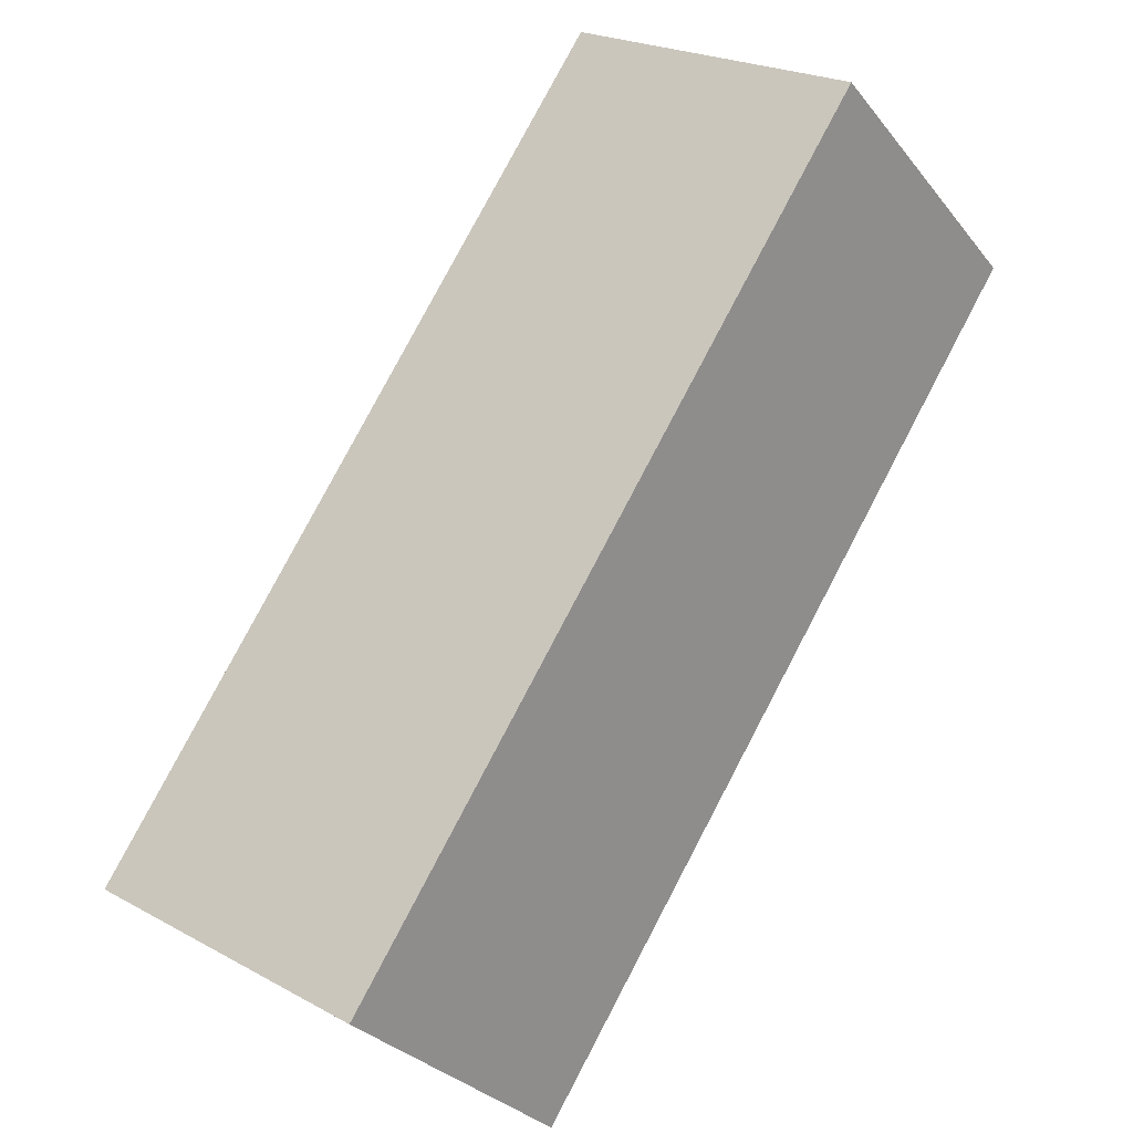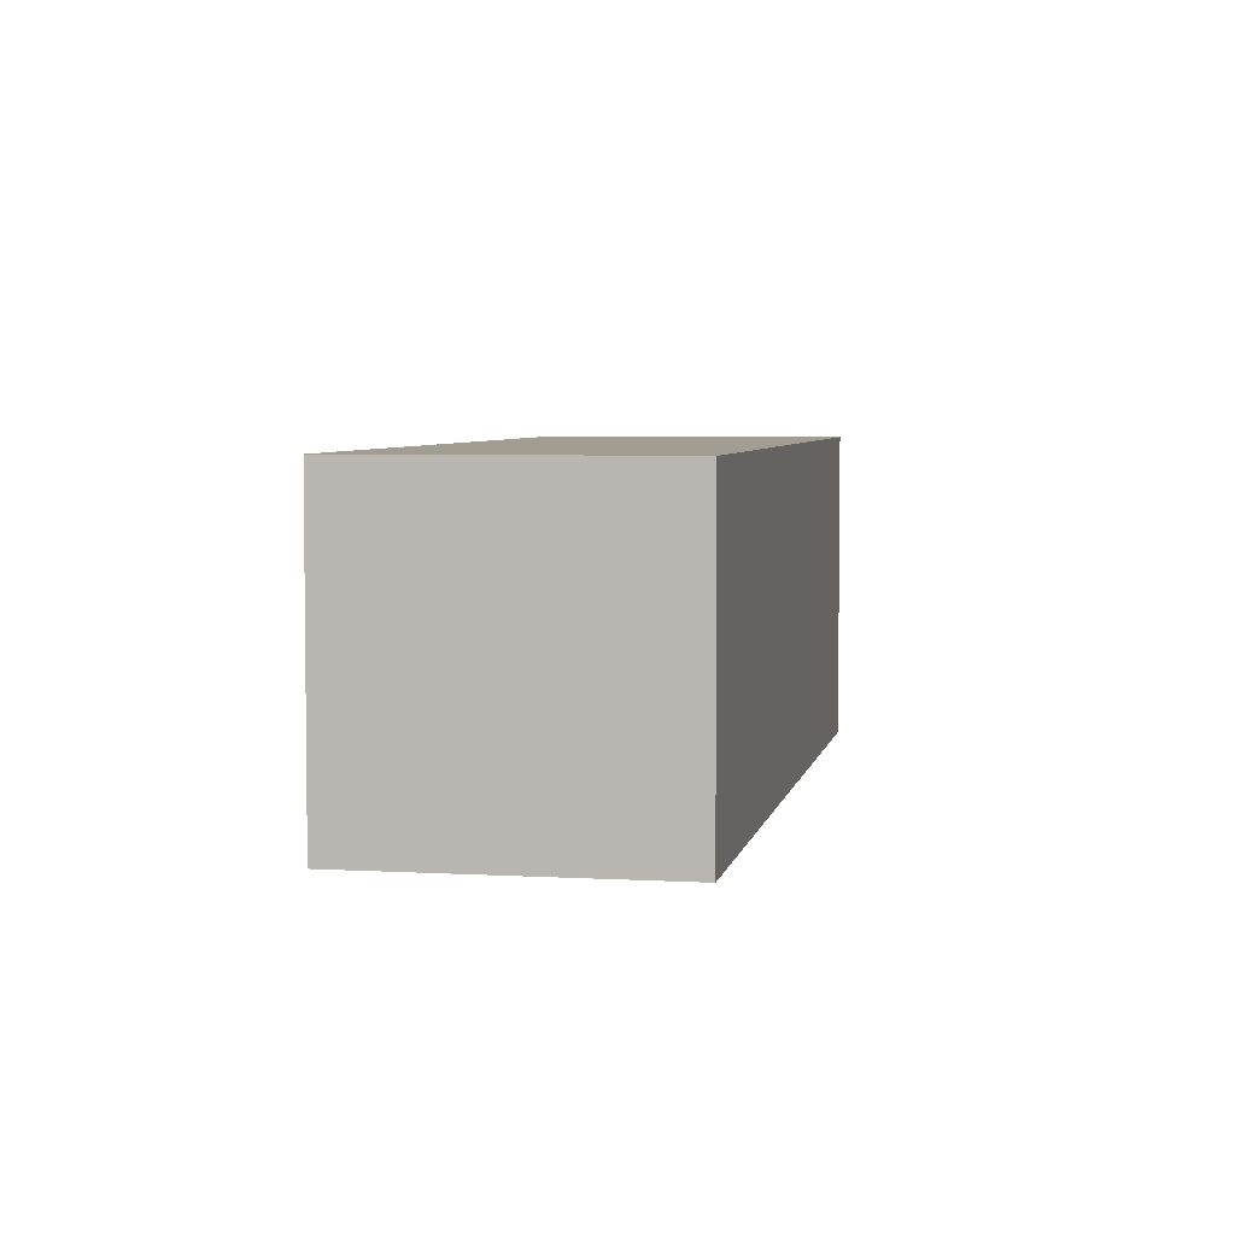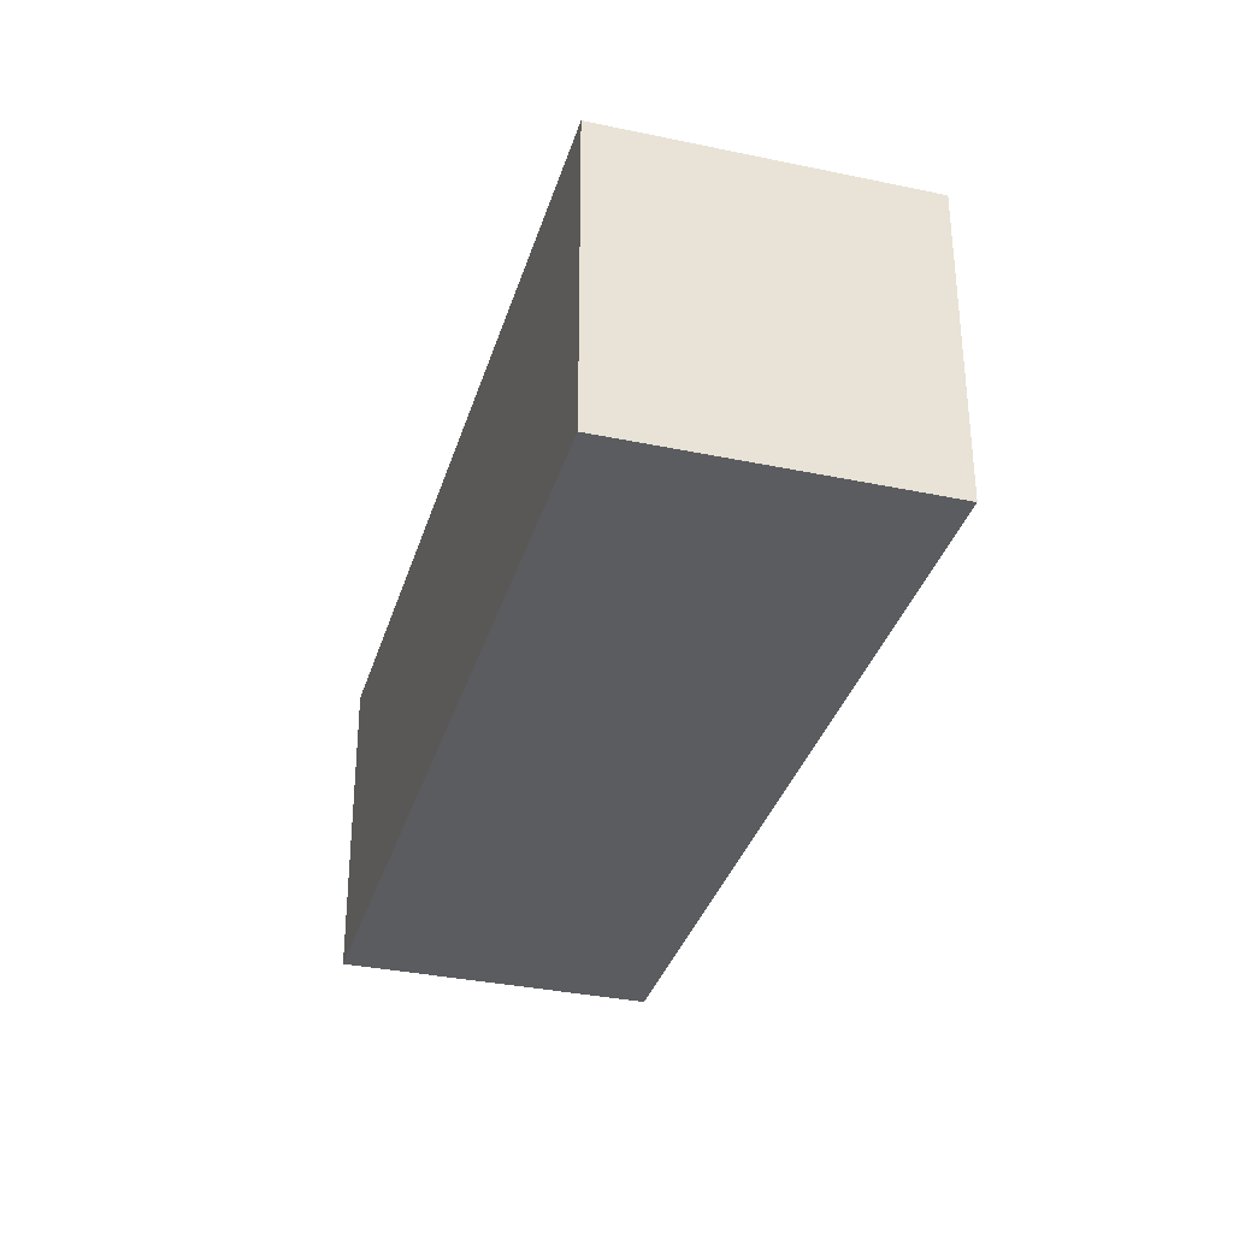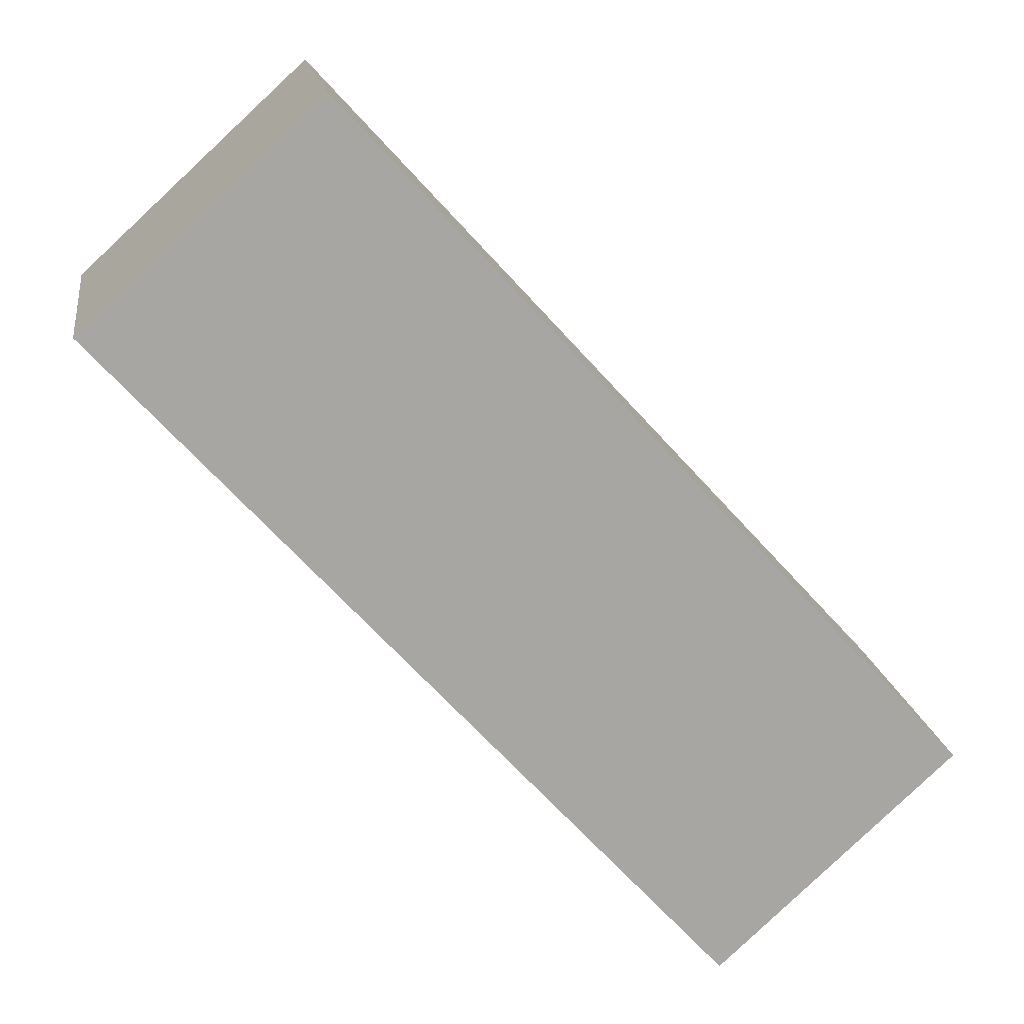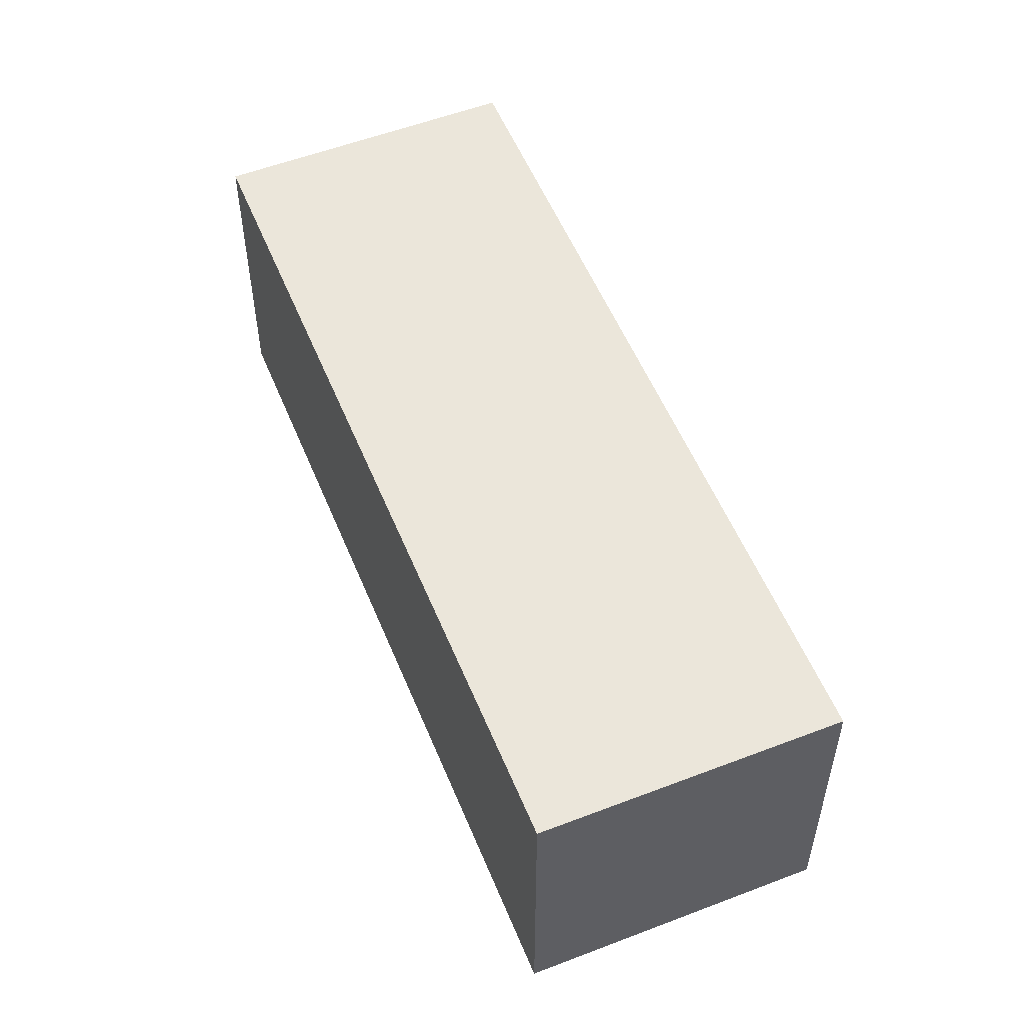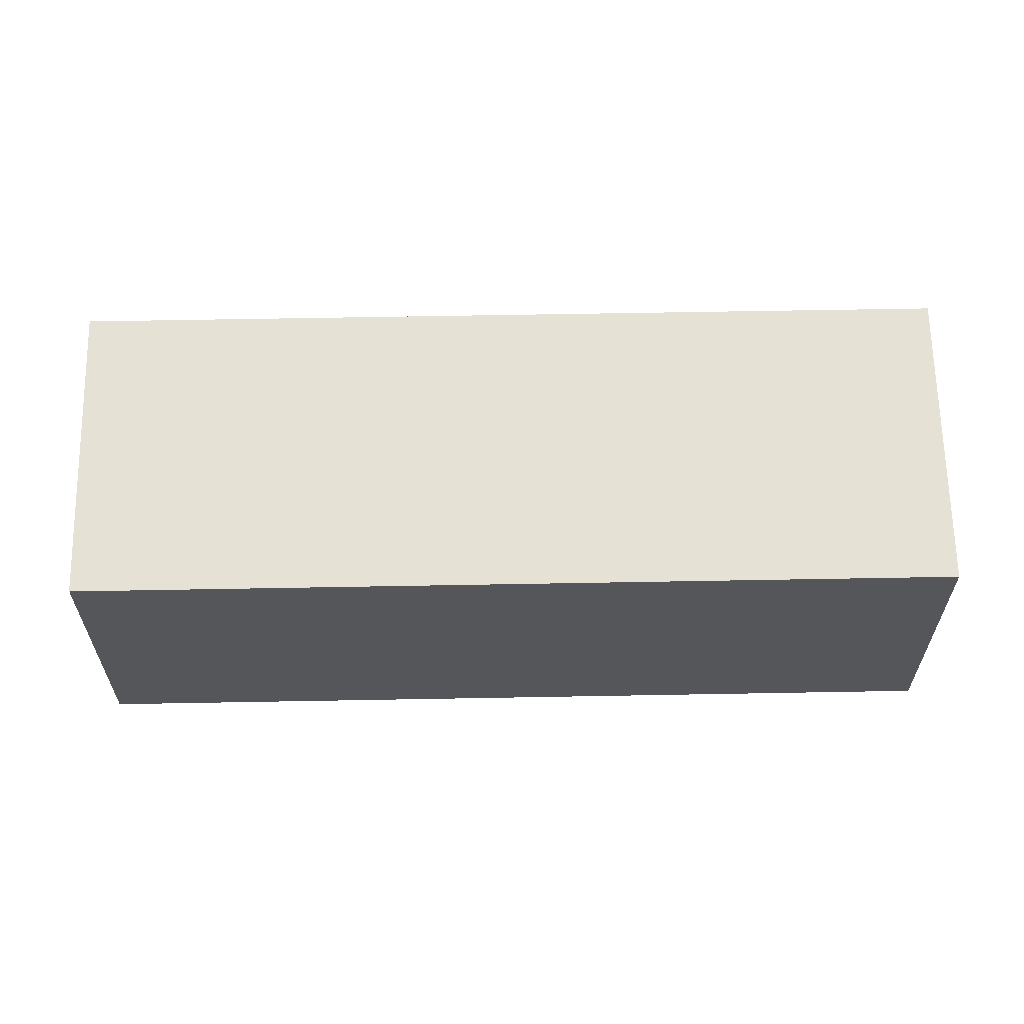
<metadata>
{"format":"obj","ext":"obj","renderer":"f3d","projection":"perspective","resolution":1024,"background":"white","views":[{"elev":22.5,"azim":-46.6,"up":"+Z"},{"elev":4.8,"azim":-126.9,"up":"+Y"},{"elev":-34.2,"azim":-153.4,"up":"+Y"},{"elev":16.0,"azim":171.6,"up":"+Z"},{"elev":54.7,"azim":-159.6,"up":"+Y"},{"elev":64.1,"azim":-48.5,"up":"+Y"}]}
</metadata>
<code>
v  0 2.145 1.313e-16
v  5.68 2.145 3.032
v  1.573 2.145 -1.444
v  4.107 2.145 4.475
v  5.68 -1.857e-16 3.032
v  1.573 8.842e-17 -1.444
v  0 0 0
v  4.107 -2.74e-16 4.475
g defaultobject
f 1 2 3
f 2 1 4
f 5 3 2
f 3 5 6
f 6 1 3
f 1 6 7
f 7 4 1
f 4 7 8
f 8 2 4
f 2 8 5
f 8 6 5
f 6 8 7

</code>
